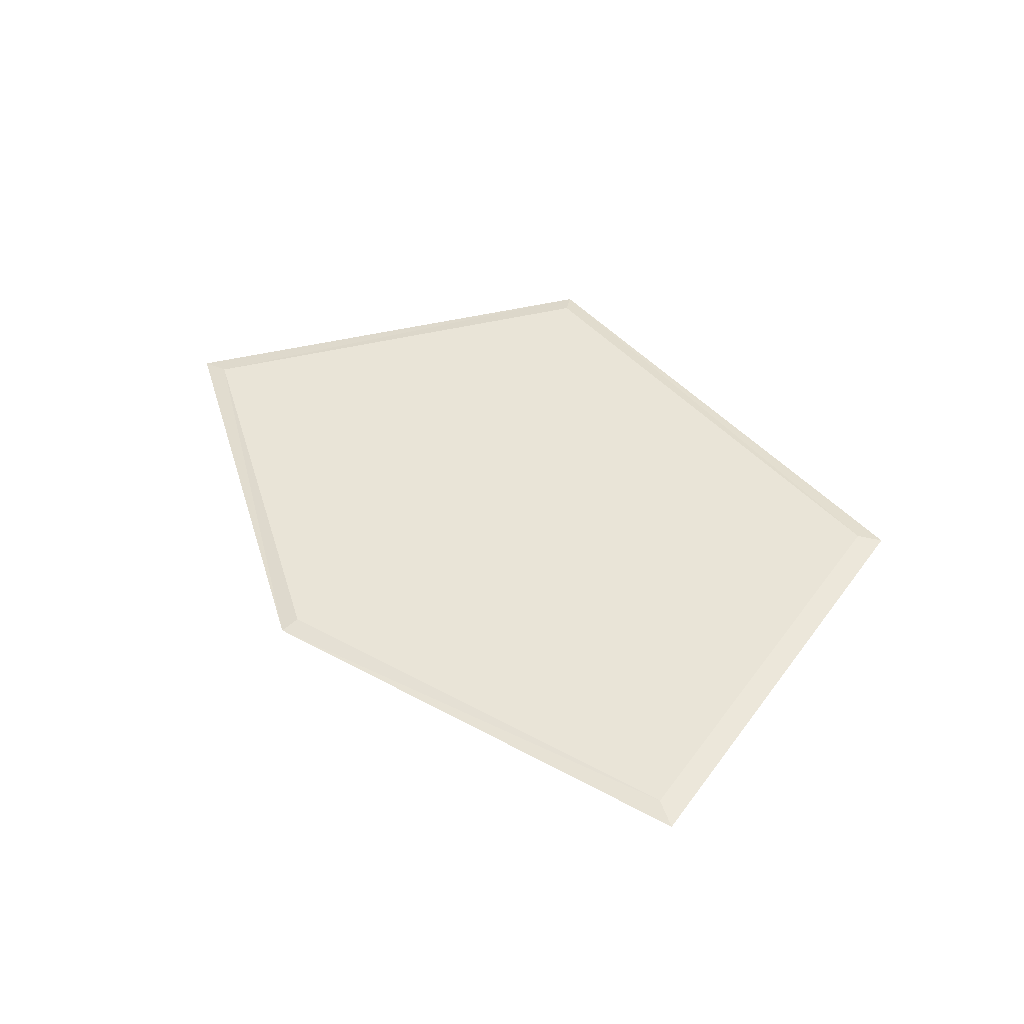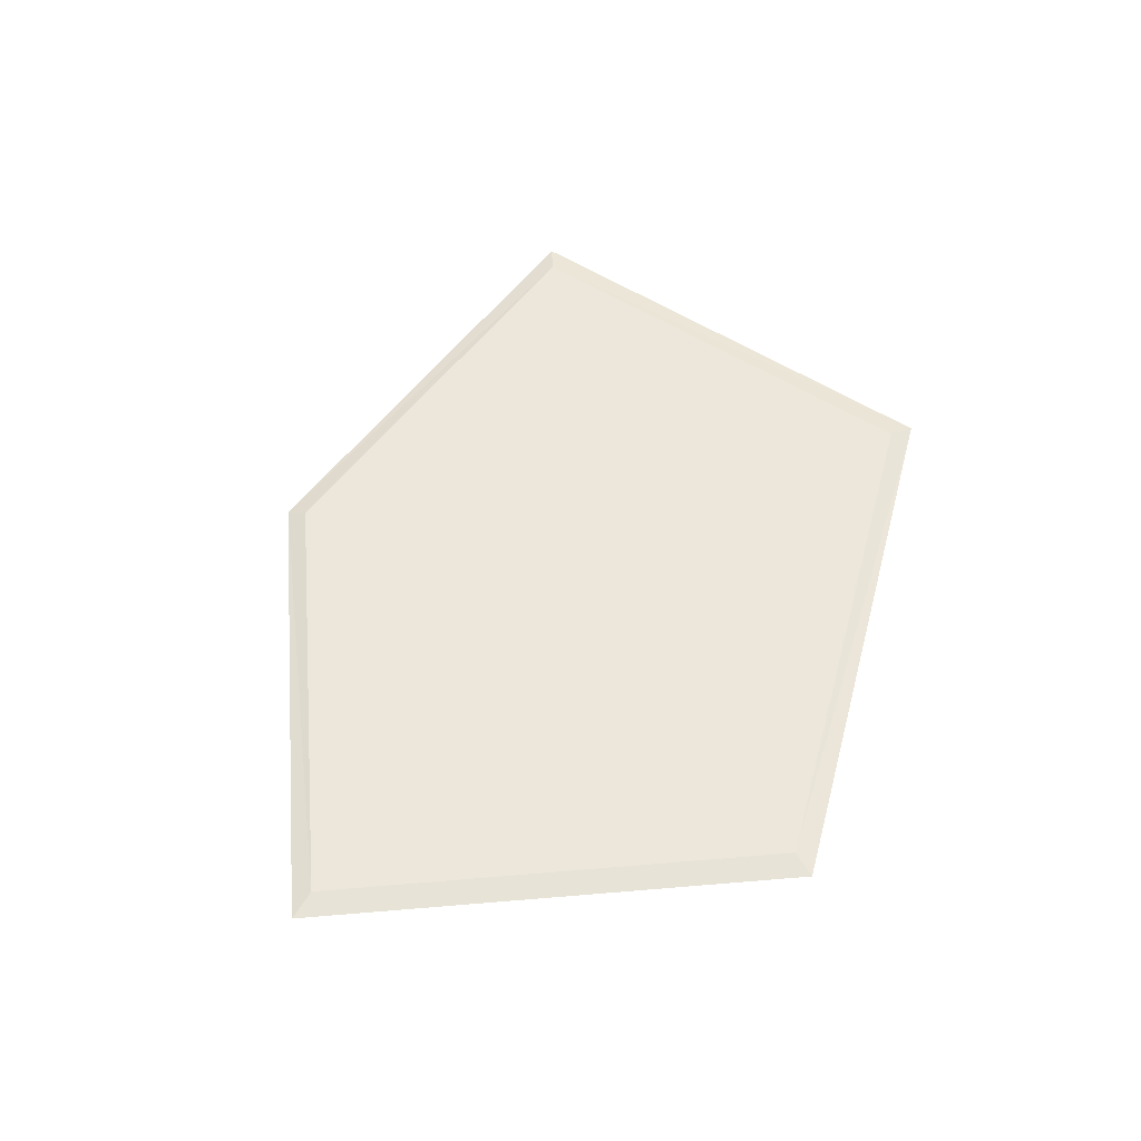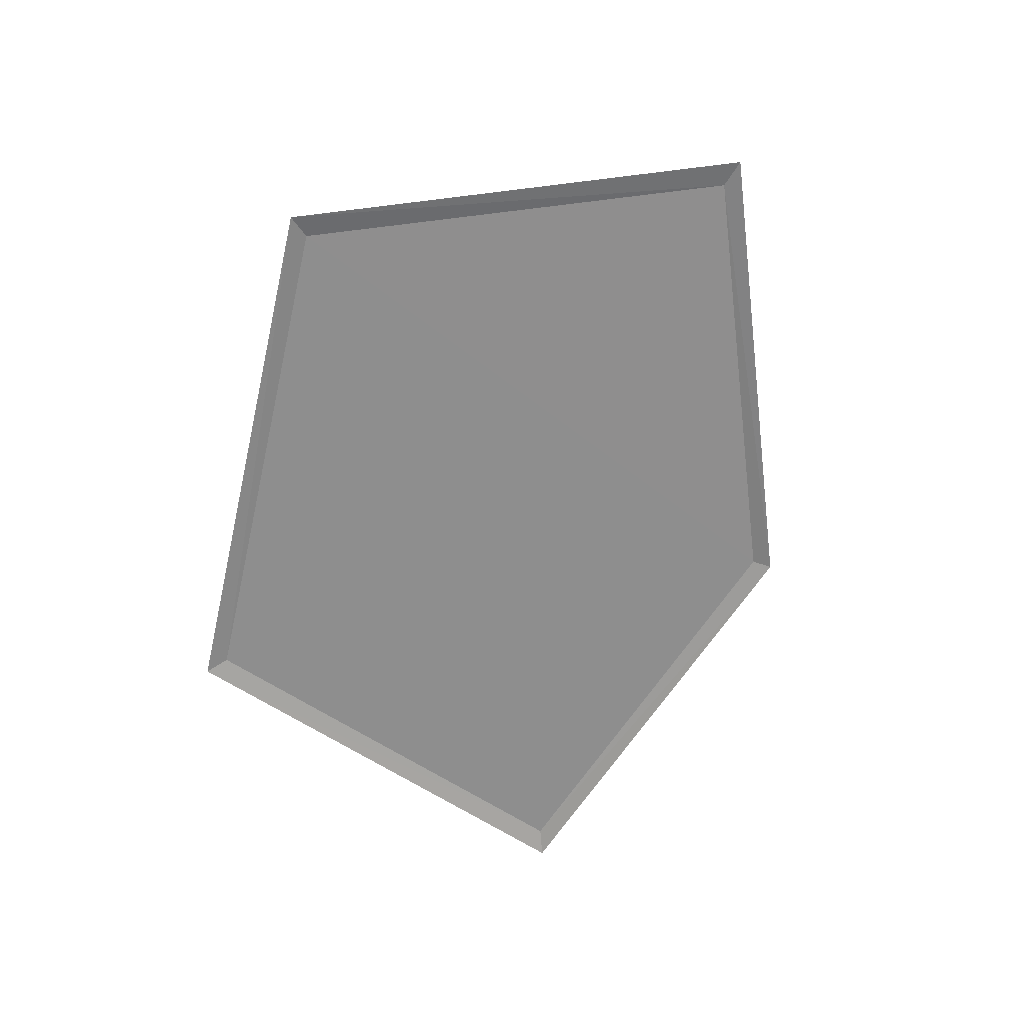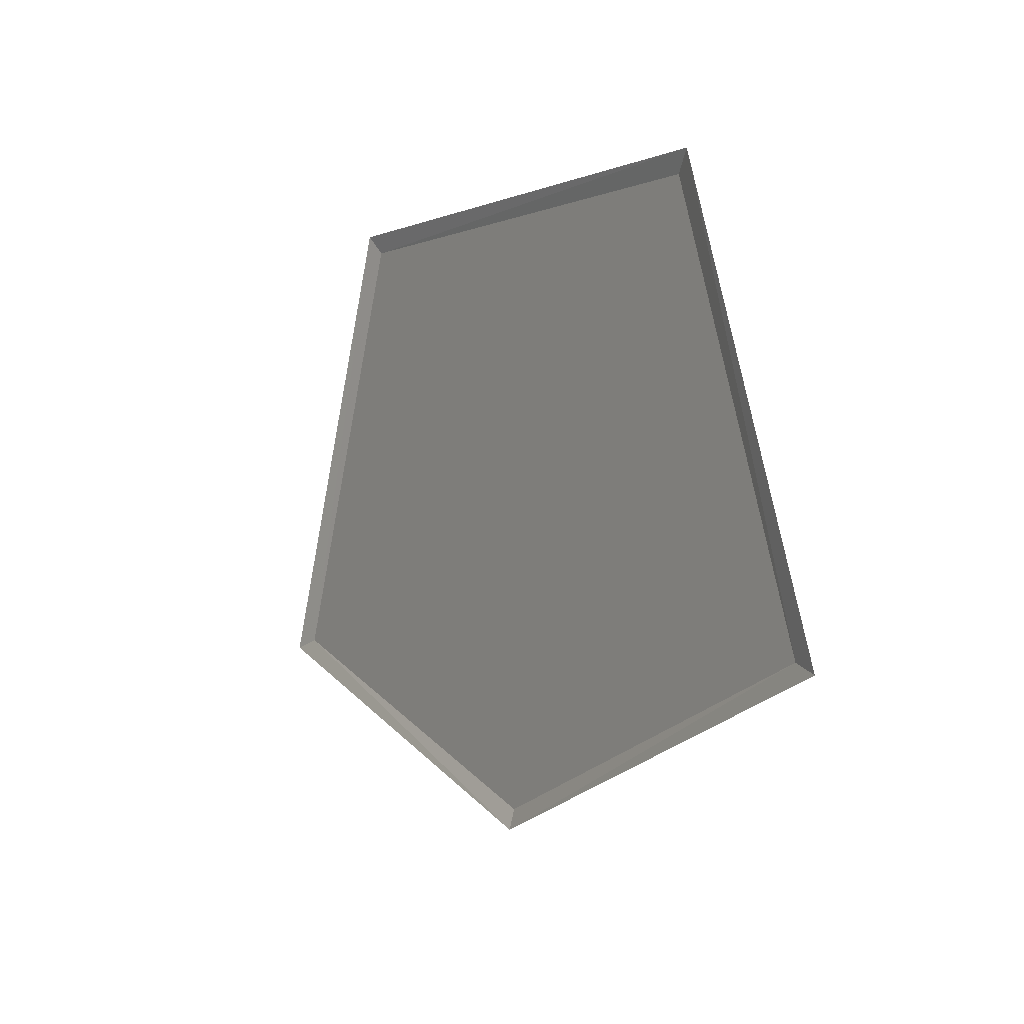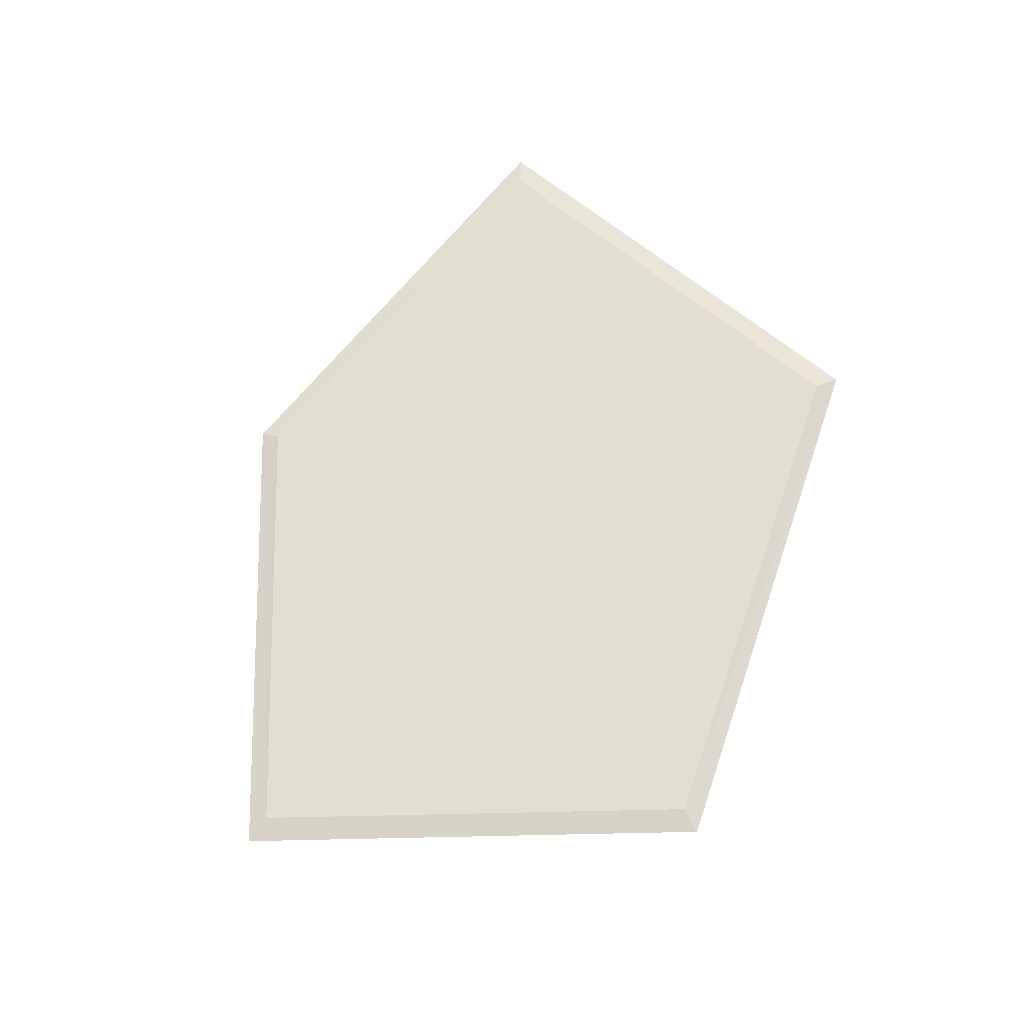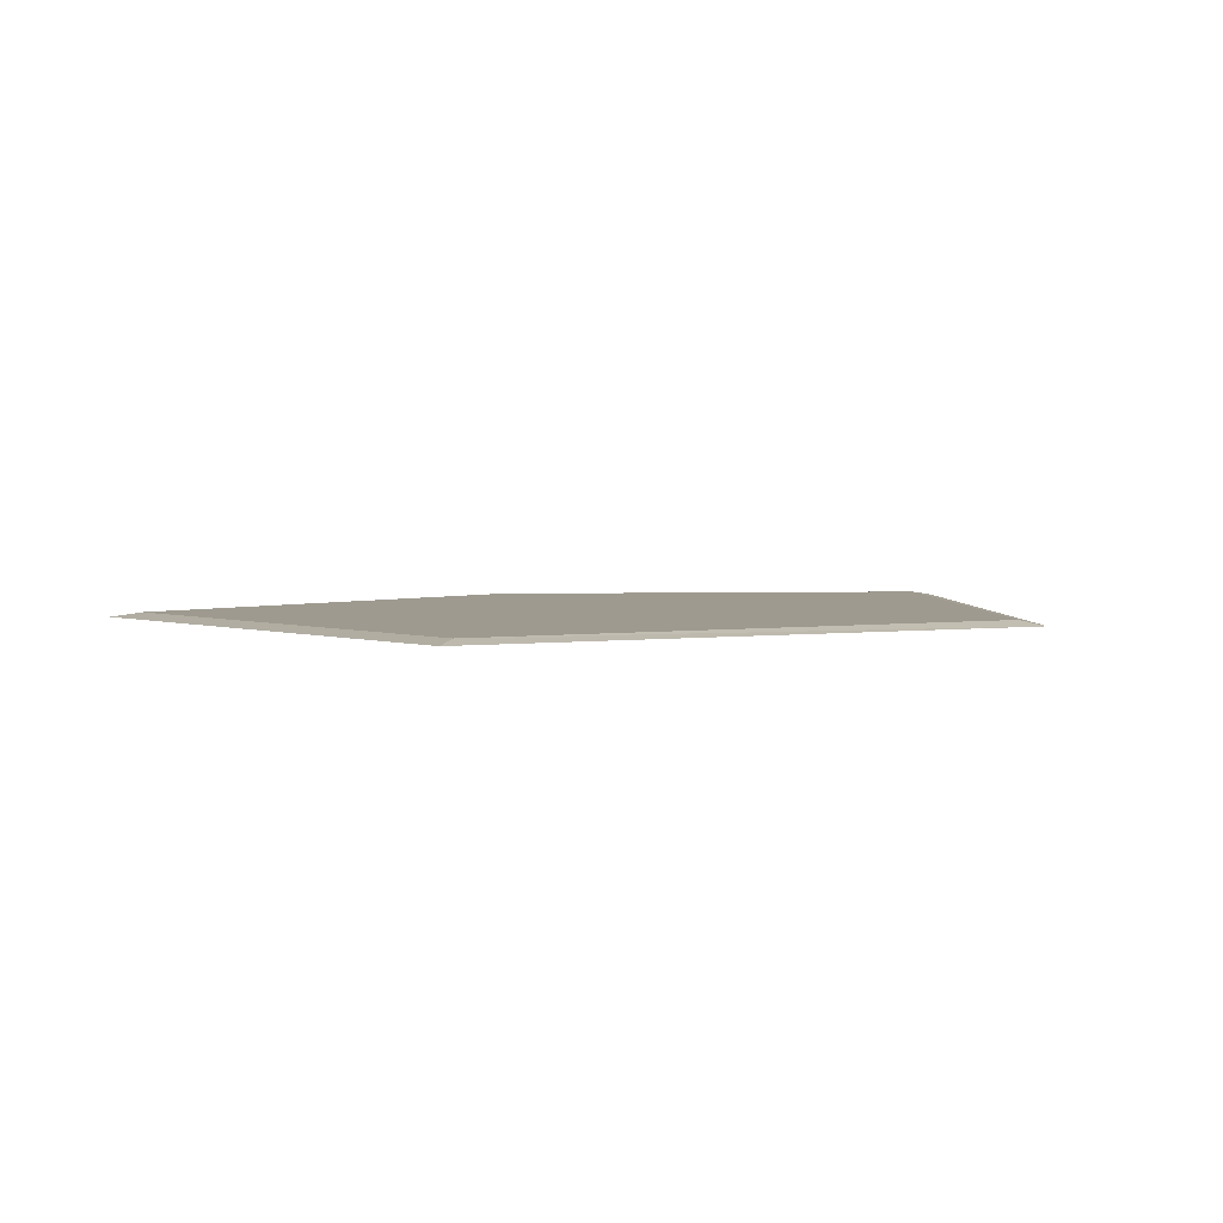
<metadata>
{"format":"obj","ext":"obj","renderer":"f3d","projection":"perspective","resolution":1024,"background":"white","views":[{"elev":42.9,"azim":-126.7,"up":"+Y"},{"elev":52.5,"azim":-75.1,"up":"+Y"},{"elev":-65.0,"azim":77.0,"up":"+Y"},{"elev":-1.9,"azim":57.5,"up":"+Z"},{"elev":67.5,"azim":-71.1,"up":"+Y"},{"elev":3.7,"azim":-24.3,"up":"+Y"}]}
</metadata>
<code>
o tile_water
v 0.634 -0.04468 0.6829
v -1 -0.04399 -0.3172
v -0.6344 -0.04396 0.6816
v 0.9999 -0.04395 -0.3168
v 3e-05 -0.04478 -0.6833
v 0.6772 -0.05661 0.7294
v -1.068 -0.05406 -0.3388
v -0.6775 -0.05394 0.728
v 1.068 -0.05391 -0.3383
v 4.8e-05 -0.05696 -0.7298
g Group
f 3 8 6
f 2 7 8
f 2 5 10
f 1 5 3
f 5 2 3
f 4 9 10
f 5 1 4
f 4 1 6
f 1 3 6
f 3 2 8
f 7 2 10
f 5 4 10
f 9 4 6

</code>
